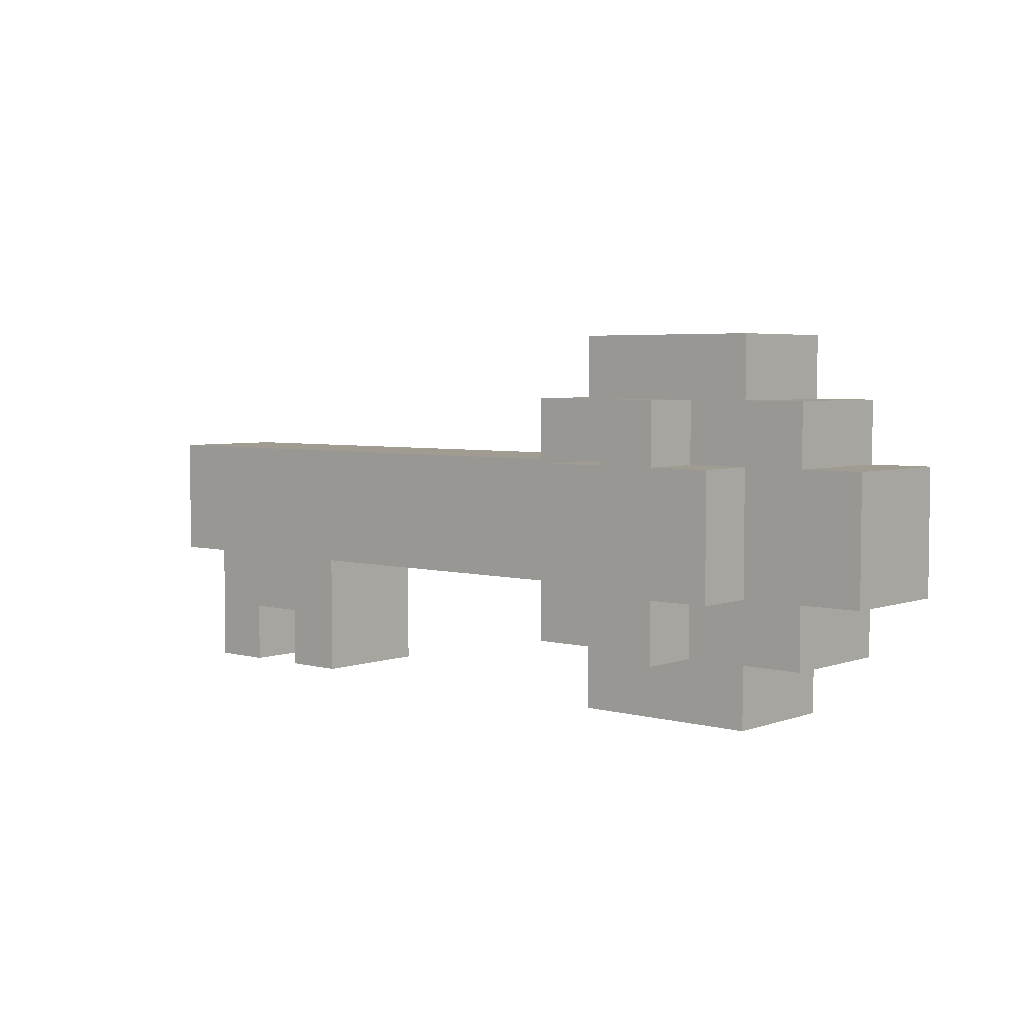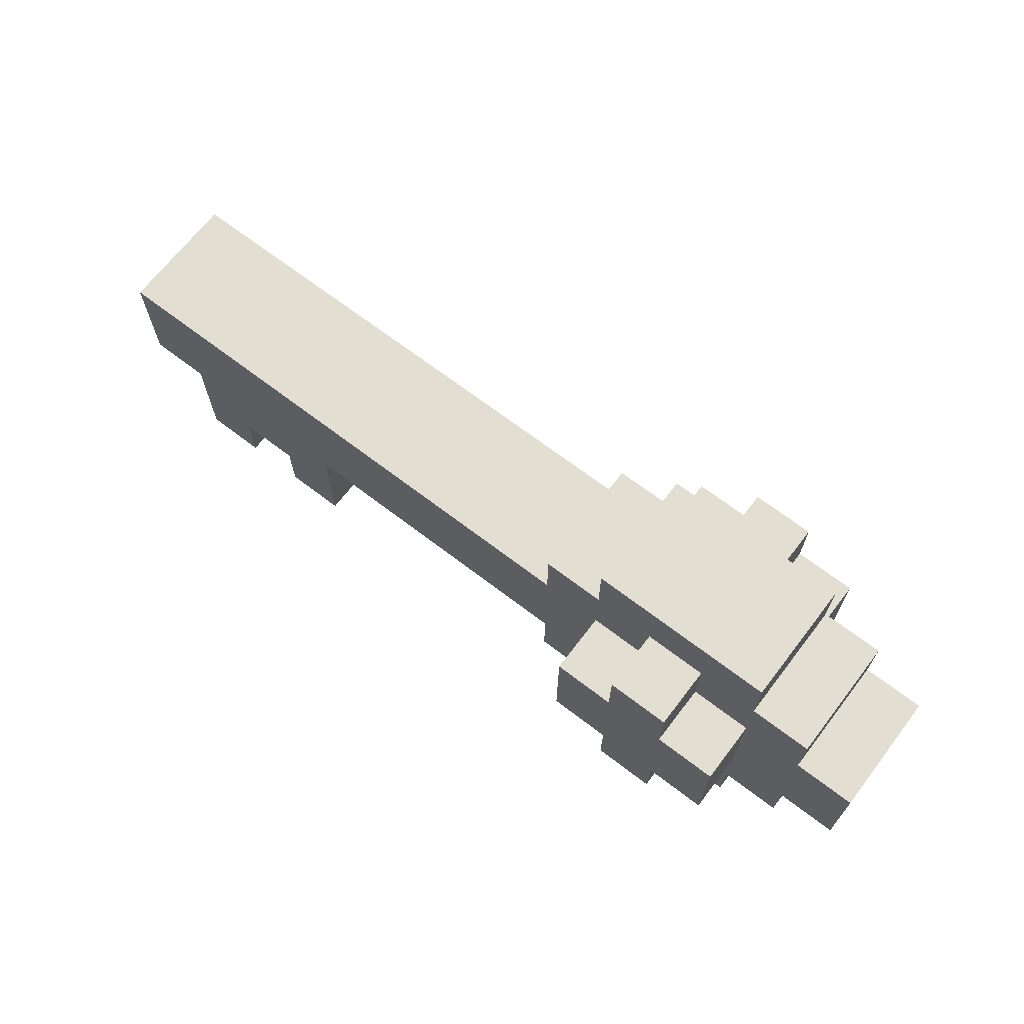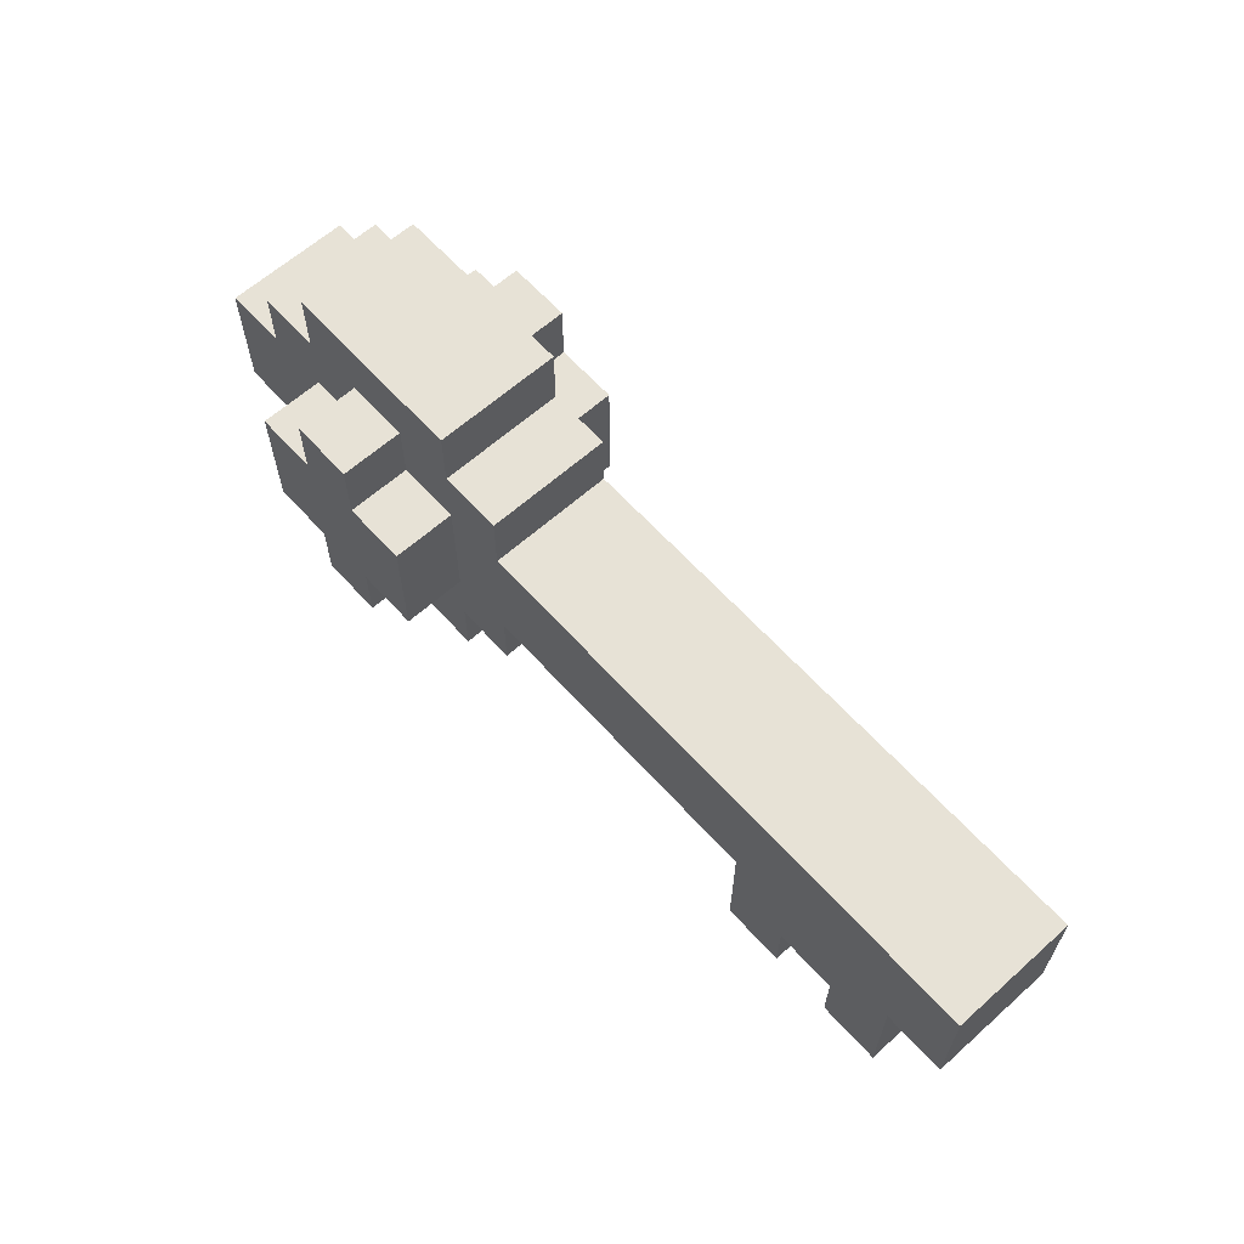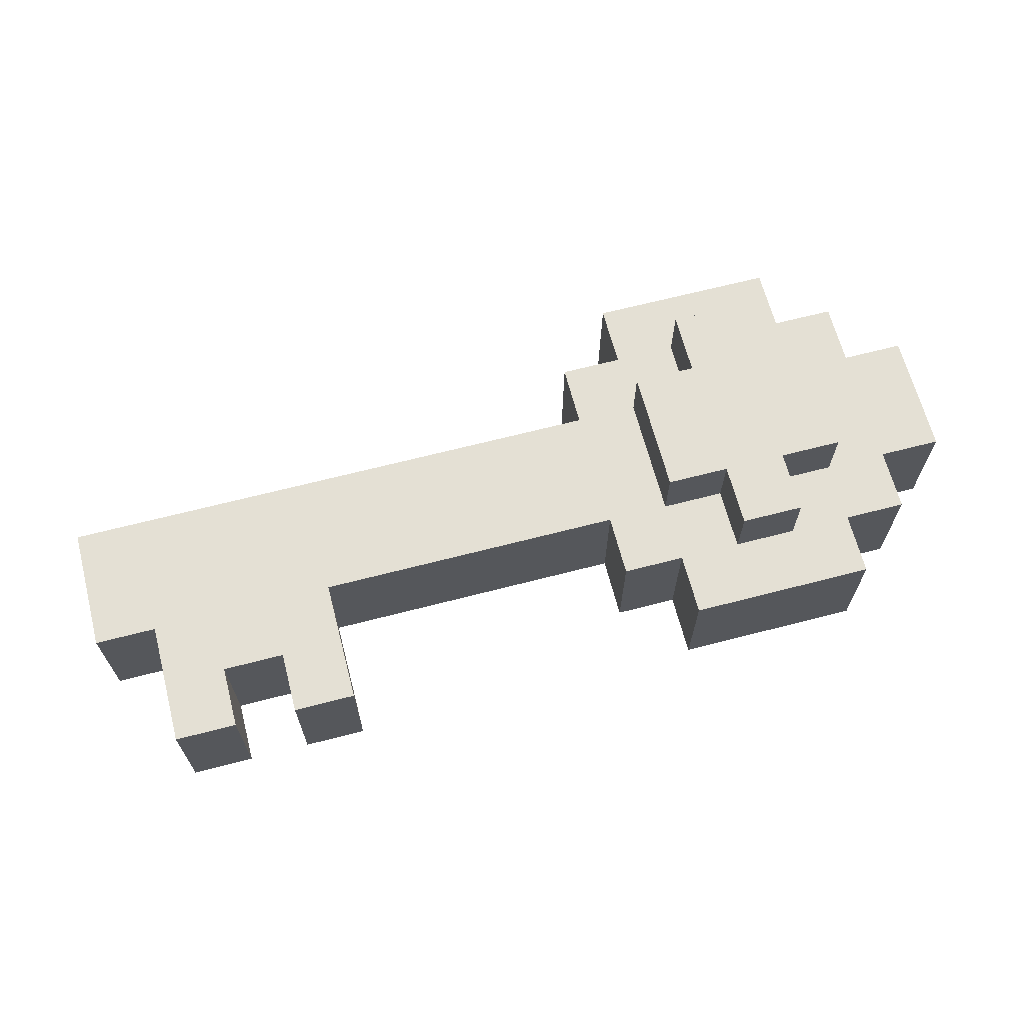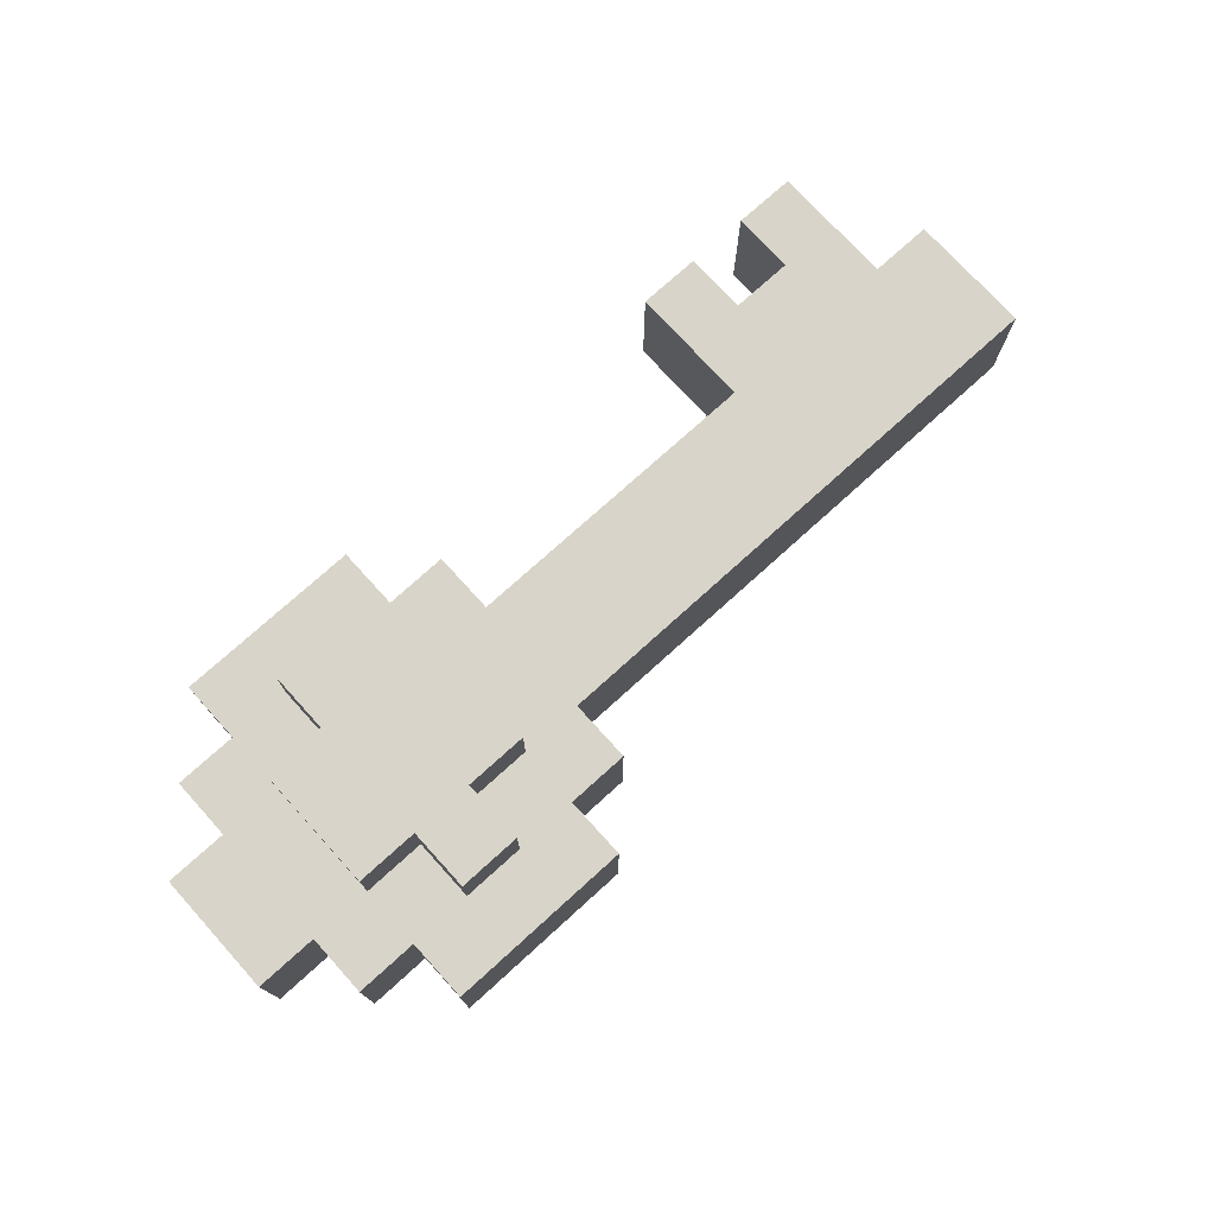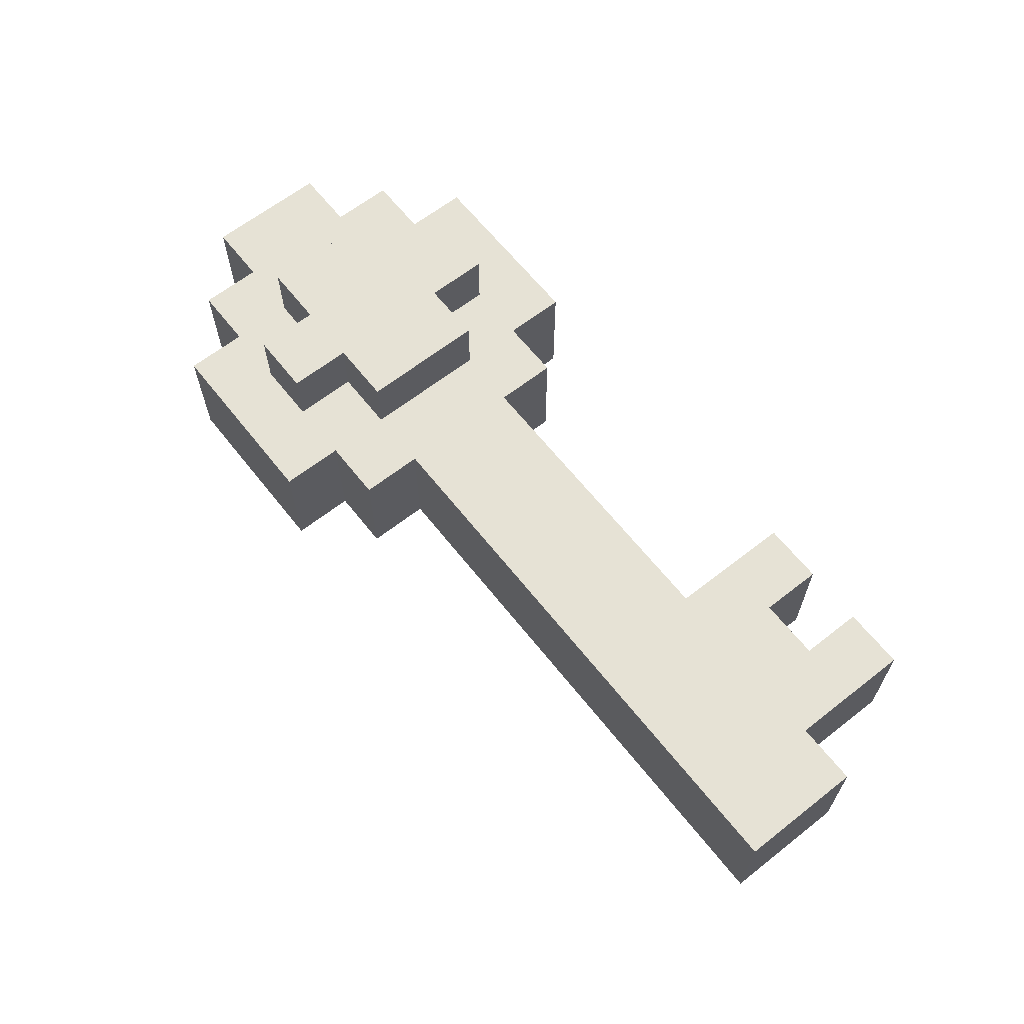
<metadata>
{"format":"obj","ext":"obj","renderer":"f3d","projection":"perspective","resolution":1024,"background":"white","views":[{"elev":4.3,"azim":41.1,"up":"+Y"},{"elev":68.0,"azim":37.5,"up":"+Y"},{"elev":63.0,"azim":-132.0,"up":"+Y"},{"elev":66.1,"azim":-14.6,"up":"+Z"},{"elev":74.9,"azim":137.8,"up":"+Z"},{"elev":63.9,"azim":-128.3,"up":"+Z"}]}
</metadata>
<code>
o
v -0.7 0 0.2
v -0.7 0 0
v -0.7 0.2 0.2
v -0.7 0.2 0
v -0.6 -0.2 0.2
v -0.6 -0.2 0
v -0.6 0 0.2
v -0.6 0 0
v -0.4 -0.2 0.2
v -0.4 -0.2 0
v -0.4 -0.1 0.2
v -0.4 -0.1 0
v 0.2 -0.1 0.2
v 0.2 -0.1 0
v 0.2 0 0.2
v 0.2 0 0
v 0.2 0.2 0.2
v 0.2 0.2 0
v 0.2 0.3 0.2
v 0.2 0.3 0
v 0.3 -0.2 0.2
v 0.3 -0.2 0
v 0.3 -0.1 0.2
v 0.3 -0.1 0
v 0.3 0 0.3
v 0.3 0 0.2
v 0.3 0 0
v 0.3 0 -0.1
v 0.3 0.2 0.3
v 0.3 0.2 0.2
v 0.3 0.2 0
v 0.3 0.2 -0.1
v 0.3 0.3 0.2
v 0.3 0.3 0
v 0.3 0.4 0.2
v 0.3 0.4 0
v 0.4 -0.1 0.3
v 0.4 -0.1 0.2
v 0.4 -0.1 0
v 0.4 -0.1 -0.1
v 0.4 0 0.3
v 0.4 0 0.2
v 0.4 0 0
v 0.4 0 -0.1
v 0.4 0.2 0.3
v 0.4 0.2 0.2
v 0.4 0.2 0
v 0.4 0.2 -0.1
v 0.4 0.3 0.3
v 0.4 0.3 0.2
v 0.4 0.3 0
v 0.4 0.3 -0.1
v -0.5 -0.2 0.2
v -0.5 -0.2 0
v -0.5 -0.1 0.2
v -0.5 -0.1 0
v -0.3 -0.2 0.2
v -0.3 -0.2 0
v -0.3 0 0.2
v -0.3 0 0
v 0.5 -0.1 0.3
v 0.5 -0.1 0.2
v 0.5 -0.1 0
v 0.5 -0.1 -0.1
v 0.5 0 0.3
v 0.5 0 0.2
v 0.5 0 0
v 0.5 0 -0.1
v 0.5 0.2 0.3
v 0.5 0.2 0.2
v 0.5 0.2 0
v 0.5 0.2 -0.1
v 0.5 0.3 0.3
v 0.5 0.3 0.2
v 0.5 0.3 0
v 0.5 0.3 -0.1
v 0.6 -0.2 0.2
v 0.6 -0.2 0
v 0.6 -0.1 0.2
v 0.6 -0.1 0
v 0.6 0 0.3
v 0.6 0 0.2
v 0.6 0 0
v 0.6 0 -0.1
v 0.6 0.2 0.3
v 0.6 0.2 0.2
v 0.6 0.2 0
v 0.6 0.2 -0.1
v 0.6 0.3 0.2
v 0.6 0.3 0
v 0.6 0.4 0.2
v 0.6 0.4 0
v 0.7 -0.1 0.2
v 0.7 -0.1 0
v 0.7 0 0.2
v 0.7 0 0
v 0.7 0.2 0.2
v 0.7 0.2 0
v 0.7 0.3 0.2
v 0.7 0.3 0
v 0.8 0 0.2
v 0.8 0 0
v 0.8 0.2 0.2
v 0.8 0.2 0
v 0.3 0 0.3
v 0.3 0.2 0.3
v 0.4 -0.1 0.3
v 0.4 0 0.3
v 0.4 0.2 0.3
v 0.4 0.3 0.3
v 0.5 -0.1 0.3
v 0.5 0 0.3
v 0.5 0.2 0.3
v 0.5 0.3 0.3
v 0.6 0 0.3
v 0.6 0.2 0.3
v -0.7 0 0.2
v -0.7 0.2 0.2
v -0.6 -0.2 0.2
v -0.6 0 0.2
v -0.5 -0.2 0.2
v -0.5 -0.1 0.2
v -0.4 -0.2 0.2
v -0.4 -0.1 0.2
v -0.3 -0.2 0.2
v -0.3 0 0.2
v 0.2 -0.1 0.2
v 0.2 0 0.2
v 0.2 0.2 0.2
v 0.2 0.3 0.2
v 0.3 -0.2 0.2
v 0.3 -0.1 0.2
v 0.3 0 0.2
v 0.3 0.2 0.2
v 0.3 0.3 0.2
v 0.3 0.4 0.2
v 0.4 -0.1 0.2
v 0.4 0 0.2
v 0.4 0.2 0.2
v 0.4 0.3 0.2
v 0.5 -0.1 0.2
v 0.5 0 0.2
v 0.5 0.2 0.2
v 0.5 0.3 0.2
v 0.6 -0.2 0.2
v 0.6 -0.1 0.2
v 0.6 0 0.2
v 0.6 0.2 0.2
v 0.6 0.3 0.2
v 0.6 0.4 0.2
v 0.7 -0.1 0.2
v 0.7 0 0.2
v 0.7 0.2 0.2
v 0.7 0.3 0.2
v 0.8 0 0.2
v 0.8 0.2 0.2
v -0.7 0 0
v -0.7 0.2 0
v -0.6 -0.2 0
v -0.6 0 0
v -0.5 -0.2 0
v -0.5 -0.1 0
v -0.4 -0.2 0
v -0.4 -0.1 0
v -0.3 -0.2 0
v -0.3 0 0
v 0.2 -0.1 0
v 0.2 0 0
v 0.2 0.2 0
v 0.2 0.3 0
v 0.3 -0.2 0
v 0.3 -0.1 0
v 0.3 0 0
v 0.3 0.2 0
v 0.3 0.3 0
v 0.3 0.4 0
v 0.4 -0.1 0
v 0.4 0 0
v 0.4 0.2 0
v 0.4 0.3 0
v 0.5 -0.1 0
v 0.5 0 0
v 0.5 0.2 0
v 0.5 0.3 0
v 0.6 -0.2 0
v 0.6 -0.1 0
v 0.6 0 0
v 0.6 0.2 0
v 0.6 0.3 0
v 0.6 0.4 0
v 0.7 -0.1 0
v 0.7 0 0
v 0.7 0.2 0
v 0.7 0.3 0
v 0.8 0 0
v 0.8 0.2 0
v 0.3 0 -0.1
v 0.3 0.2 -0.1
v 0.4 -0.1 -0.1
v 0.4 0 -0.1
v 0.4 0.2 -0.1
v 0.4 0.3 -0.1
v 0.5 -0.1 -0.1
v 0.5 0 -0.1
v 0.5 0.2 -0.1
v 0.5 0.3 -0.1
v 0.6 0 -0.1
v 0.6 0.2 -0.1
v -0.6 -0.2 0.2
v -0.5 -0.2 0.2
v -0.4 -0.2 0.2
v -0.3 -0.2 0.2
v 0.3 -0.2 0.2
v 0.6 -0.2 0.2
v -0.6 -0.2 0
v -0.5 -0.2 0
v -0.4 -0.2 0
v -0.3 -0.2 0
v 0.3 -0.2 0
v 0.6 -0.2 0
v 0.4 -0.1 0.3
v 0.5 -0.1 0.3
v -0.5 -0.1 0.2
v -0.4 -0.1 0.2
v 0.2 -0.1 0.2
v 0.3 -0.1 0.2
v 0.4 -0.1 0.2
v 0.5 -0.1 0.2
v 0.6 -0.1 0.2
v 0.7 -0.1 0.2
v -0.5 -0.1 0
v -0.4 -0.1 0
v 0.2 -0.1 0
v 0.3 -0.1 0
v 0.4 -0.1 0
v 0.5 -0.1 0
v 0.6 -0.1 0
v 0.7 -0.1 0
v 0.4 -0.1 -0.1
v 0.5 -0.1 -0.1
v 0.3 0 0.3
v 0.4 0 0.3
v 0.5 0 0.3
v 0.6 0 0.3
v -0.7 0 0.2
v -0.6 0 0.2
v -0.3 0 0.2
v 0.2 0 0.2
v 0.3 0 0.2
v 0.4 0 0.2
v 0.5 0 0.2
v 0.6 0 0.2
v 0.7 0 0.2
v 0.8 0 0.2
v -0.7 0 0
v -0.6 0 0
v -0.3 0 0
v 0.2 0 0
v 0.3 0 0
v 0.4 0 0
v 0.5 0 0
v 0.6 0 0
v 0.7 0 0
v 0.8 0 0
v 0.3 0 -0.1
v 0.4 0 -0.1
v 0.5 0 -0.1
v 0.6 0 -0.1
v 0.3 0.2 0.3
v 0.4 0.2 0.3
v 0.5 0.2 0.3
v 0.6 0.2 0.3
v -0.7 0.2 0.2
v 0.2 0.2 0.2
v 0.3 0.2 0.2
v 0.4 0.2 0.2
v 0.5 0.2 0.2
v 0.6 0.2 0.2
v 0.7 0.2 0.2
v 0.8 0.2 0.2
v -0.7 0.2 0
v 0.2 0.2 0
v 0.3 0.2 0
v 0.4 0.2 0
v 0.5 0.2 0
v 0.6 0.2 0
v 0.7 0.2 0
v 0.8 0.2 0
v 0.3 0.2 -0.1
v 0.4 0.2 -0.1
v 0.5 0.2 -0.1
v 0.6 0.2 -0.1
v 0.4 0.3 0.3
v 0.5 0.3 0.3
v 0.2 0.3 0.2
v 0.3 0.3 0.2
v 0.4 0.3 0.2
v 0.5 0.3 0.2
v 0.6 0.3 0.2
v 0.7 0.3 0.2
v 0.2 0.3 0
v 0.3 0.3 0
v 0.4 0.3 0
v 0.5 0.3 0
v 0.6 0.3 0
v 0.7 0.3 0
v 0.4 0.3 -0.1
v 0.5 0.3 -0.1
v 0.3 0.4 0.2
v 0.6 0.4 0.2
v 0.3 0.4 0
v 0.6 0.4 0
f 3 2 1
f 4 2 3
f 7 6 5
f 8 6 7
f 11 10 9
f 12 10 11
f 15 14 13
f 16 14 15
f 19 18 17
f 20 18 19
f 23 22 21
f 24 22 23
f 29 26 25
f 30 26 29
f 31 28 27
f 32 28 31
f 35 34 33
f 36 34 35
f 41 38 37
f 42 38 41
f 43 40 39
f 44 40 43
f 49 46 45
f 50 46 49
f 51 48 47
f 52 48 51
f 53 54 55
f 55 54 56
f 57 58 59
f 59 58 60
f 61 62 65
f 65 62 66
f 63 64 67
f 67 64 68
f 69 70 73
f 73 70 74
f 71 72 75
f 75 72 76
f 77 78 79
f 79 78 80
f 81 82 85
f 85 82 86
f 83 84 87
f 87 84 88
f 89 90 91
f 91 90 92
f 93 94 95
f 95 94 96
f 97 98 99
f 99 98 100
f 101 102 103
f 103 102 104
f 108 106 105
f 109 106 108
f 111 108 107
f 111 110 109
f 111 109 108
f 112 110 111
f 113 110 112
f 114 110 113
f 115 113 112
f 116 113 115
f 120 118 117
f 121 120 119
f 122 120 121
f 124 120 122
f 125 124 123
f 126 118 120
f 126 124 125
f 126 120 124
f 128 118 126
f 129 118 128
f 132 128 127
f 132 130 129
f 132 129 128
f 133 130 132
f 134 130 133
f 135 130 134
f 137 132 131
f 137 133 132
f 138 133 137
f 139 136 135
f 139 135 134
f 140 136 139
f 141 137 131
f 144 136 140
f 145 142 141
f 145 141 131
f 146 142 145
f 147 142 146
f 148 144 143
f 149 136 144
f 149 144 148
f 150 136 149
f 151 147 146
f 151 148 147
f 151 149 148
f 152 149 151
f 153 149 152
f 154 149 153
f 155 153 152
f 156 153 155
f 157 158 160
f 159 160 161
f 161 160 162
f 162 160 164
f 163 164 165
f 160 158 166
f 165 164 166
f 164 160 166
f 166 158 168
f 168 158 169
f 167 168 172
f 169 170 172
f 168 169 172
f 172 170 173
f 173 170 174
f 174 170 175
f 171 172 177
f 172 173 177
f 177 173 178
f 175 176 179
f 174 175 179
f 179 176 180
f 171 177 181
f 180 176 184
f 181 182 185
f 171 181 185
f 185 182 186
f 186 182 187
f 183 184 188
f 184 176 189
f 188 184 189
f 189 176 190
f 186 187 191
f 187 188 191
f 188 189 191
f 191 189 192
f 192 189 193
f 193 189 194
f 192 193 195
f 195 193 196
f 197 198 200
f 200 198 201
f 199 200 203
f 201 202 203
f 200 201 203
f 203 202 204
f 204 202 205
f 205 202 206
f 204 205 207
f 207 205 208
f 215 210 209
f 216 210 215
f 217 212 211
f 218 212 217
f 219 214 213
f 220 214 219
f 227 222 221
f 228 222 227
f 231 224 223
f 232 224 231
f 233 226 225
f 234 226 233
f 237 230 229
f 238 230 237
f 239 236 235
f 240 236 239
f 249 242 241
f 250 242 249
f 251 244 243
f 252 244 251
f 255 246 245
f 256 246 255
f 257 248 247
f 258 248 257
f 263 254 253
f 264 254 263
f 265 260 259
f 266 260 265
f 267 262 261
f 268 262 267
f 269 270 275
f 275 270 276
f 271 272 277
f 277 272 278
f 273 274 281
f 281 274 282
f 279 280 287
f 287 280 288
f 283 284 289
f 289 284 290
f 285 286 291
f 291 286 292
f 293 294 297
f 297 294 298
f 295 296 301
f 301 296 302
f 299 300 305
f 305 300 306
f 303 304 307
f 307 304 308
f 309 310 311
f 311 310 312

</code>
